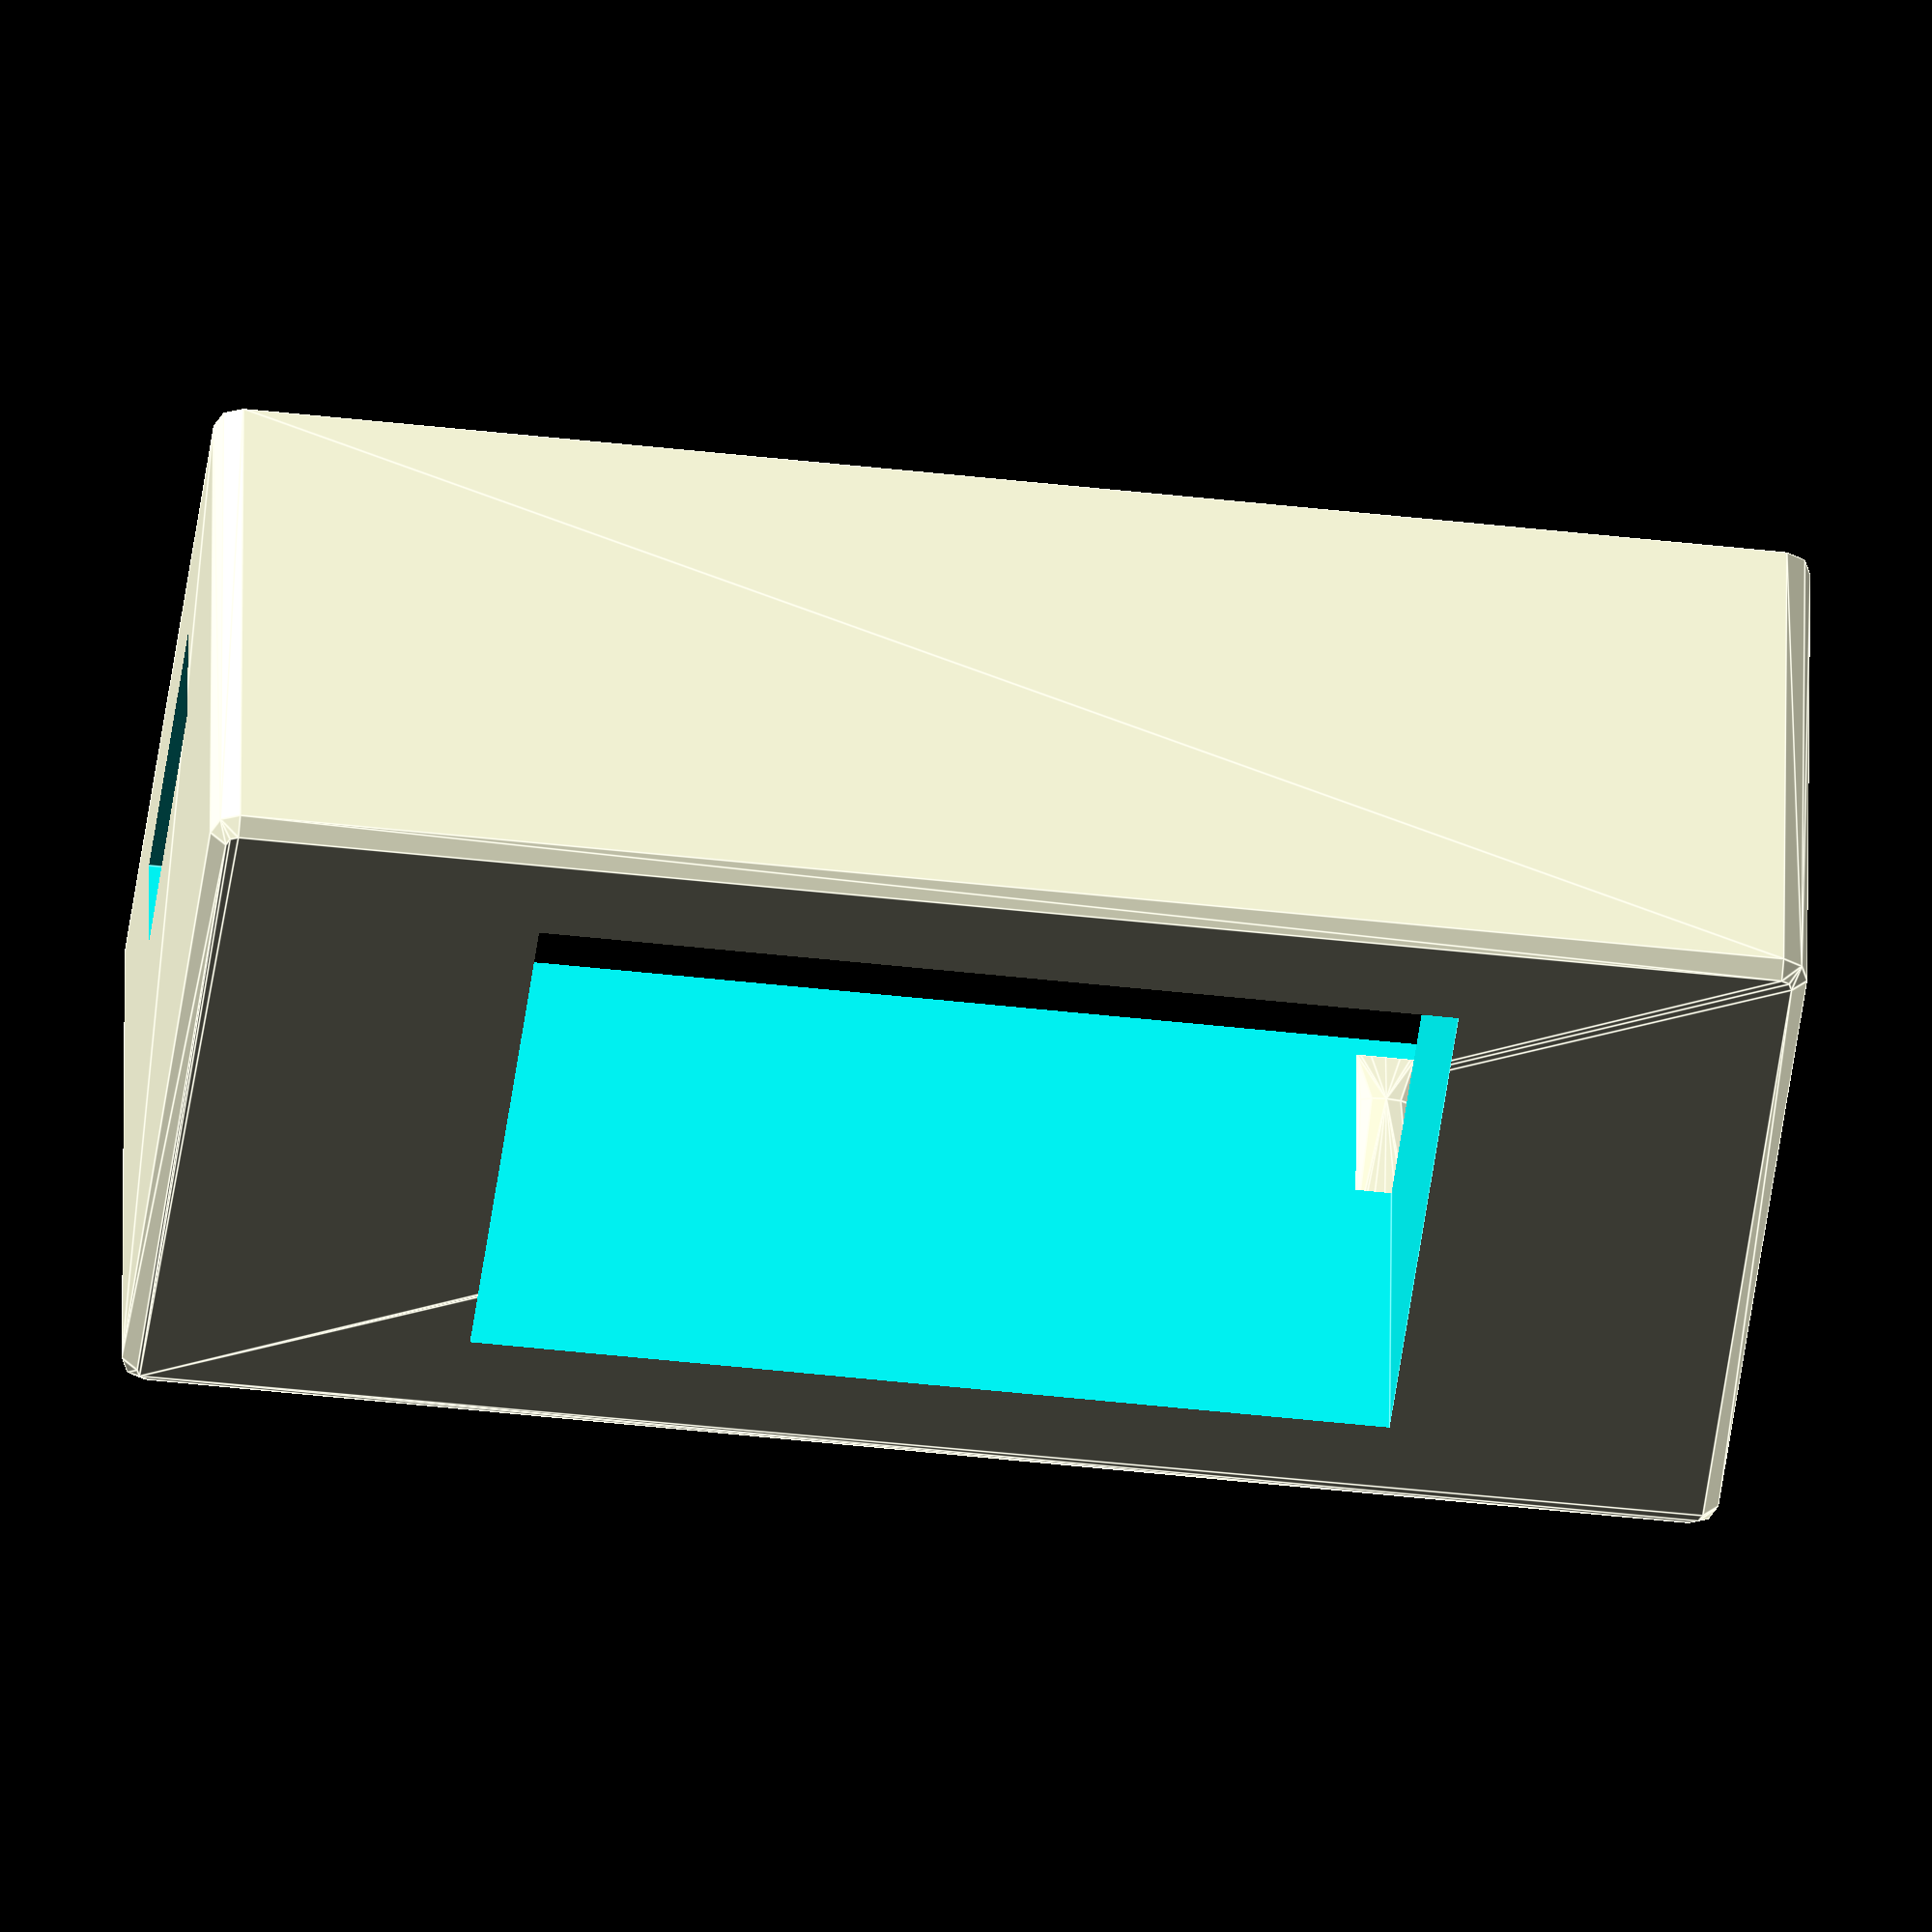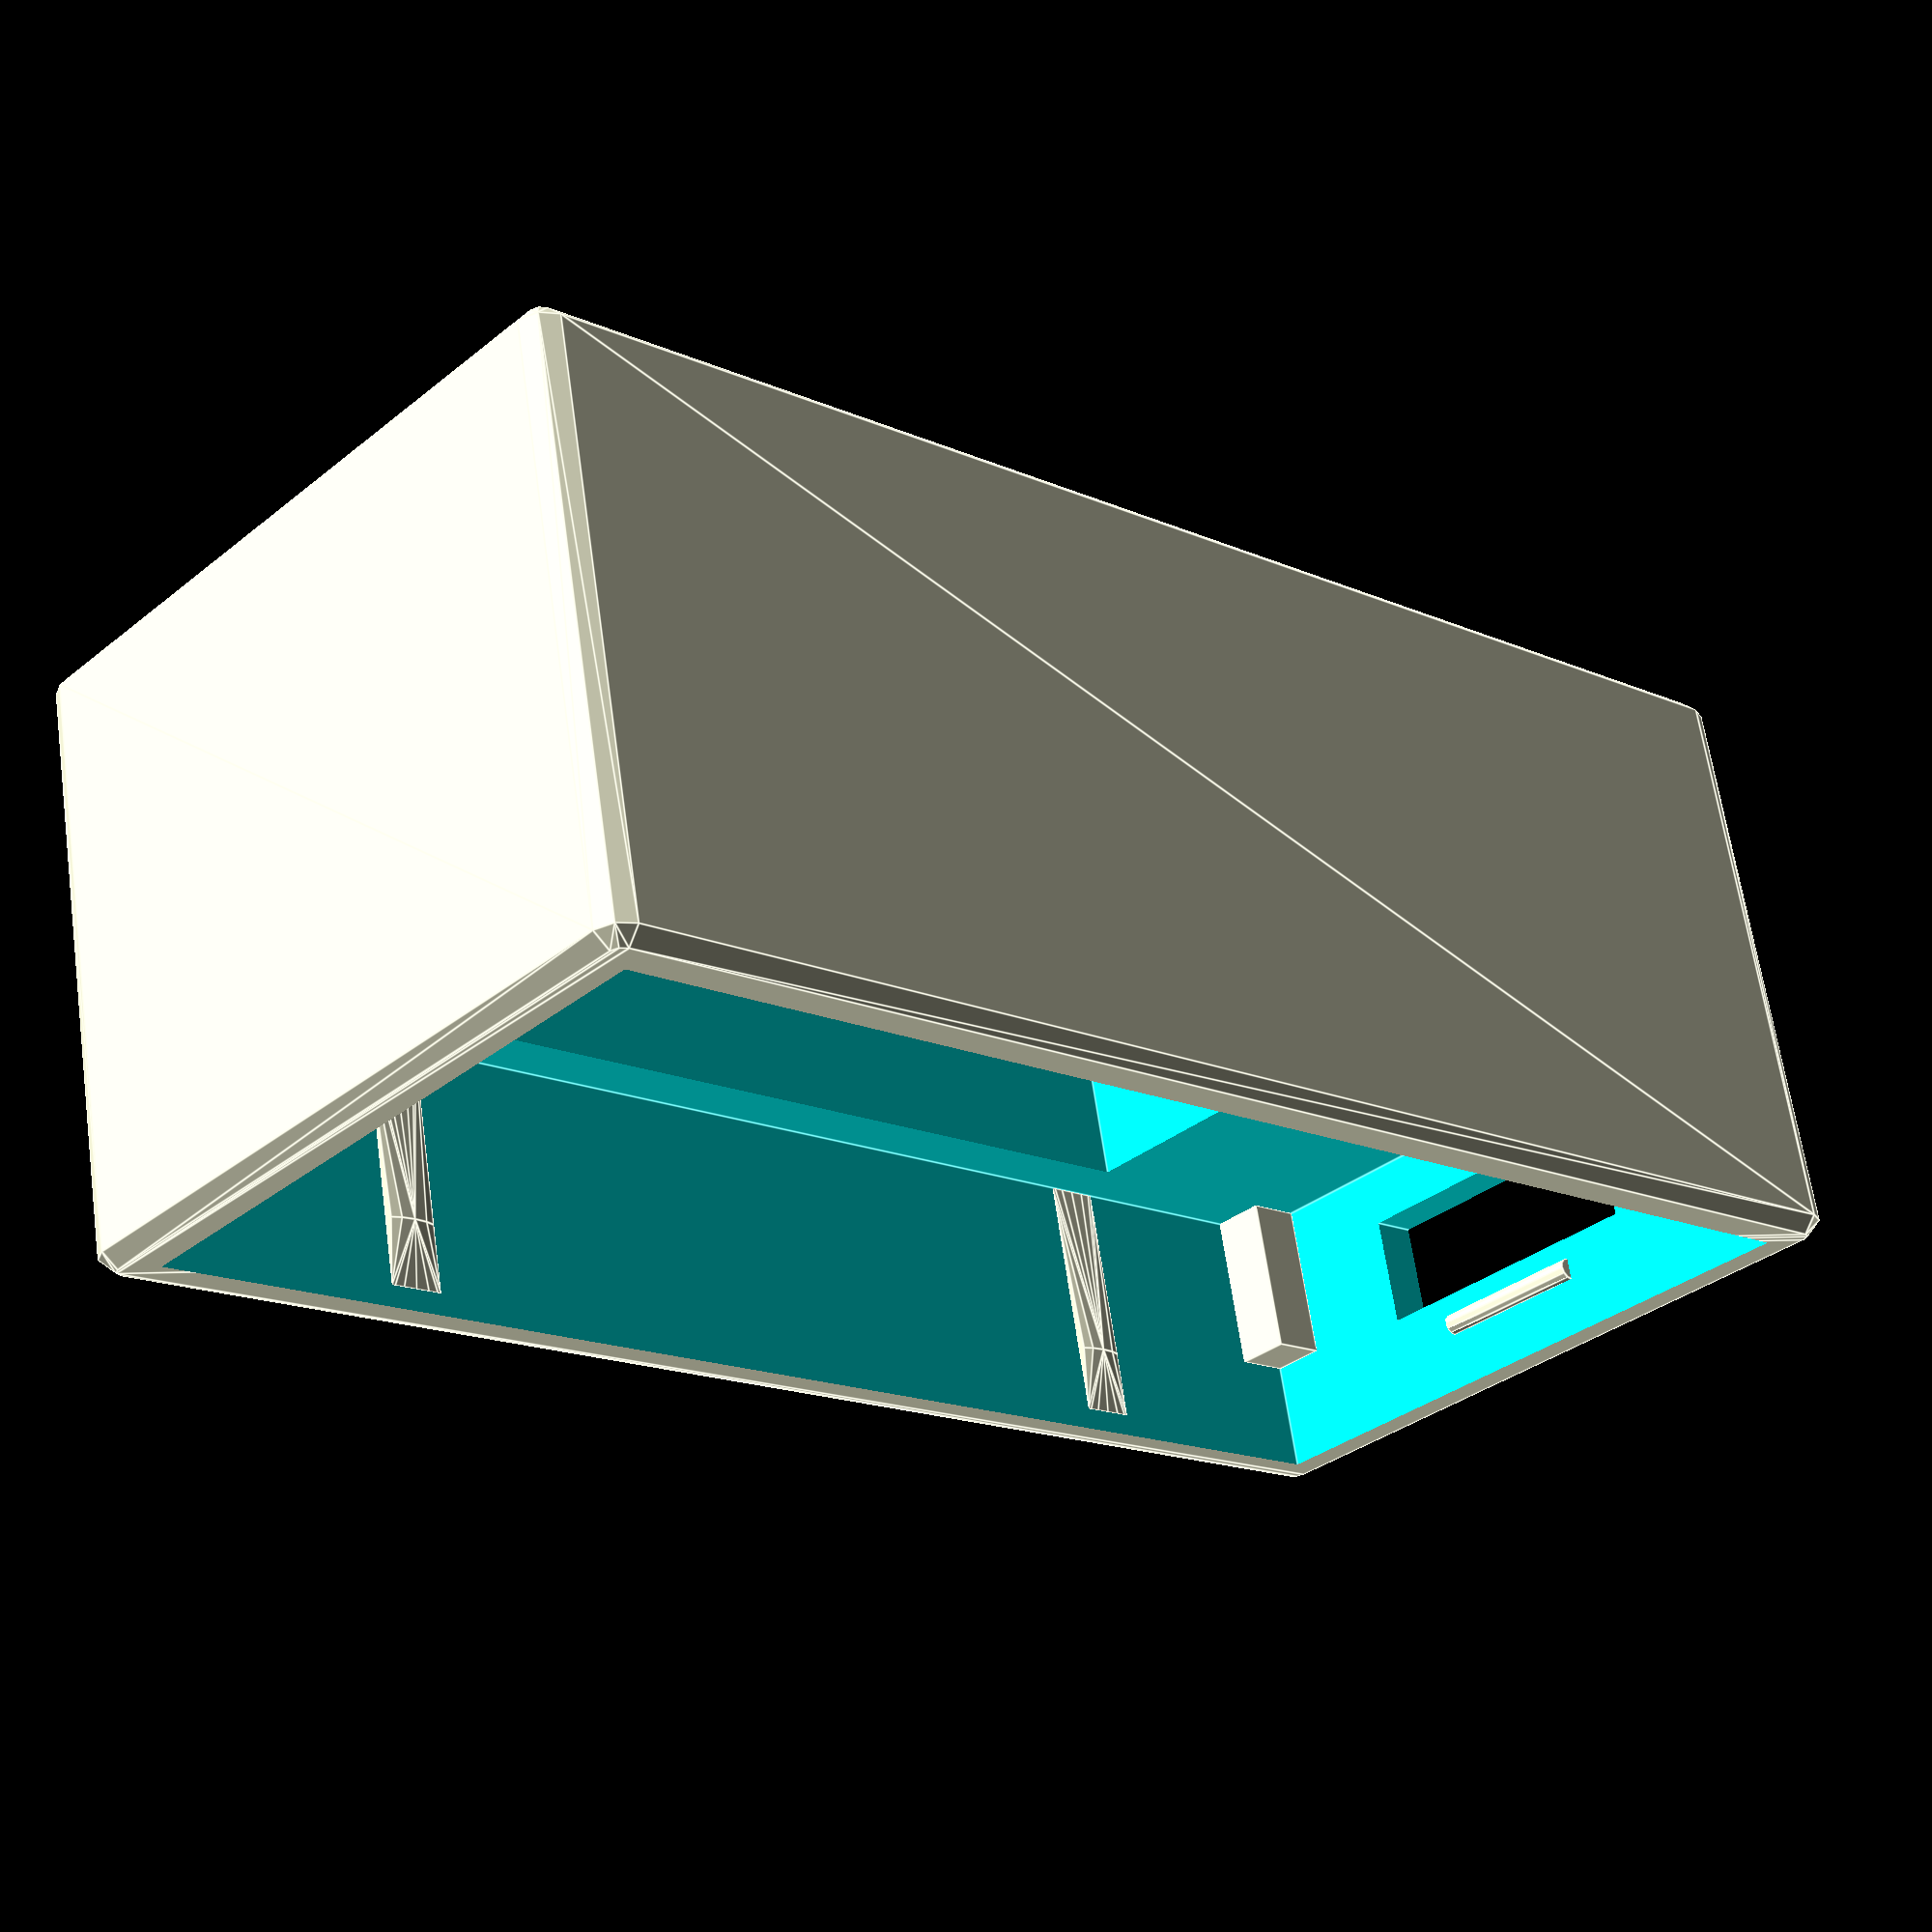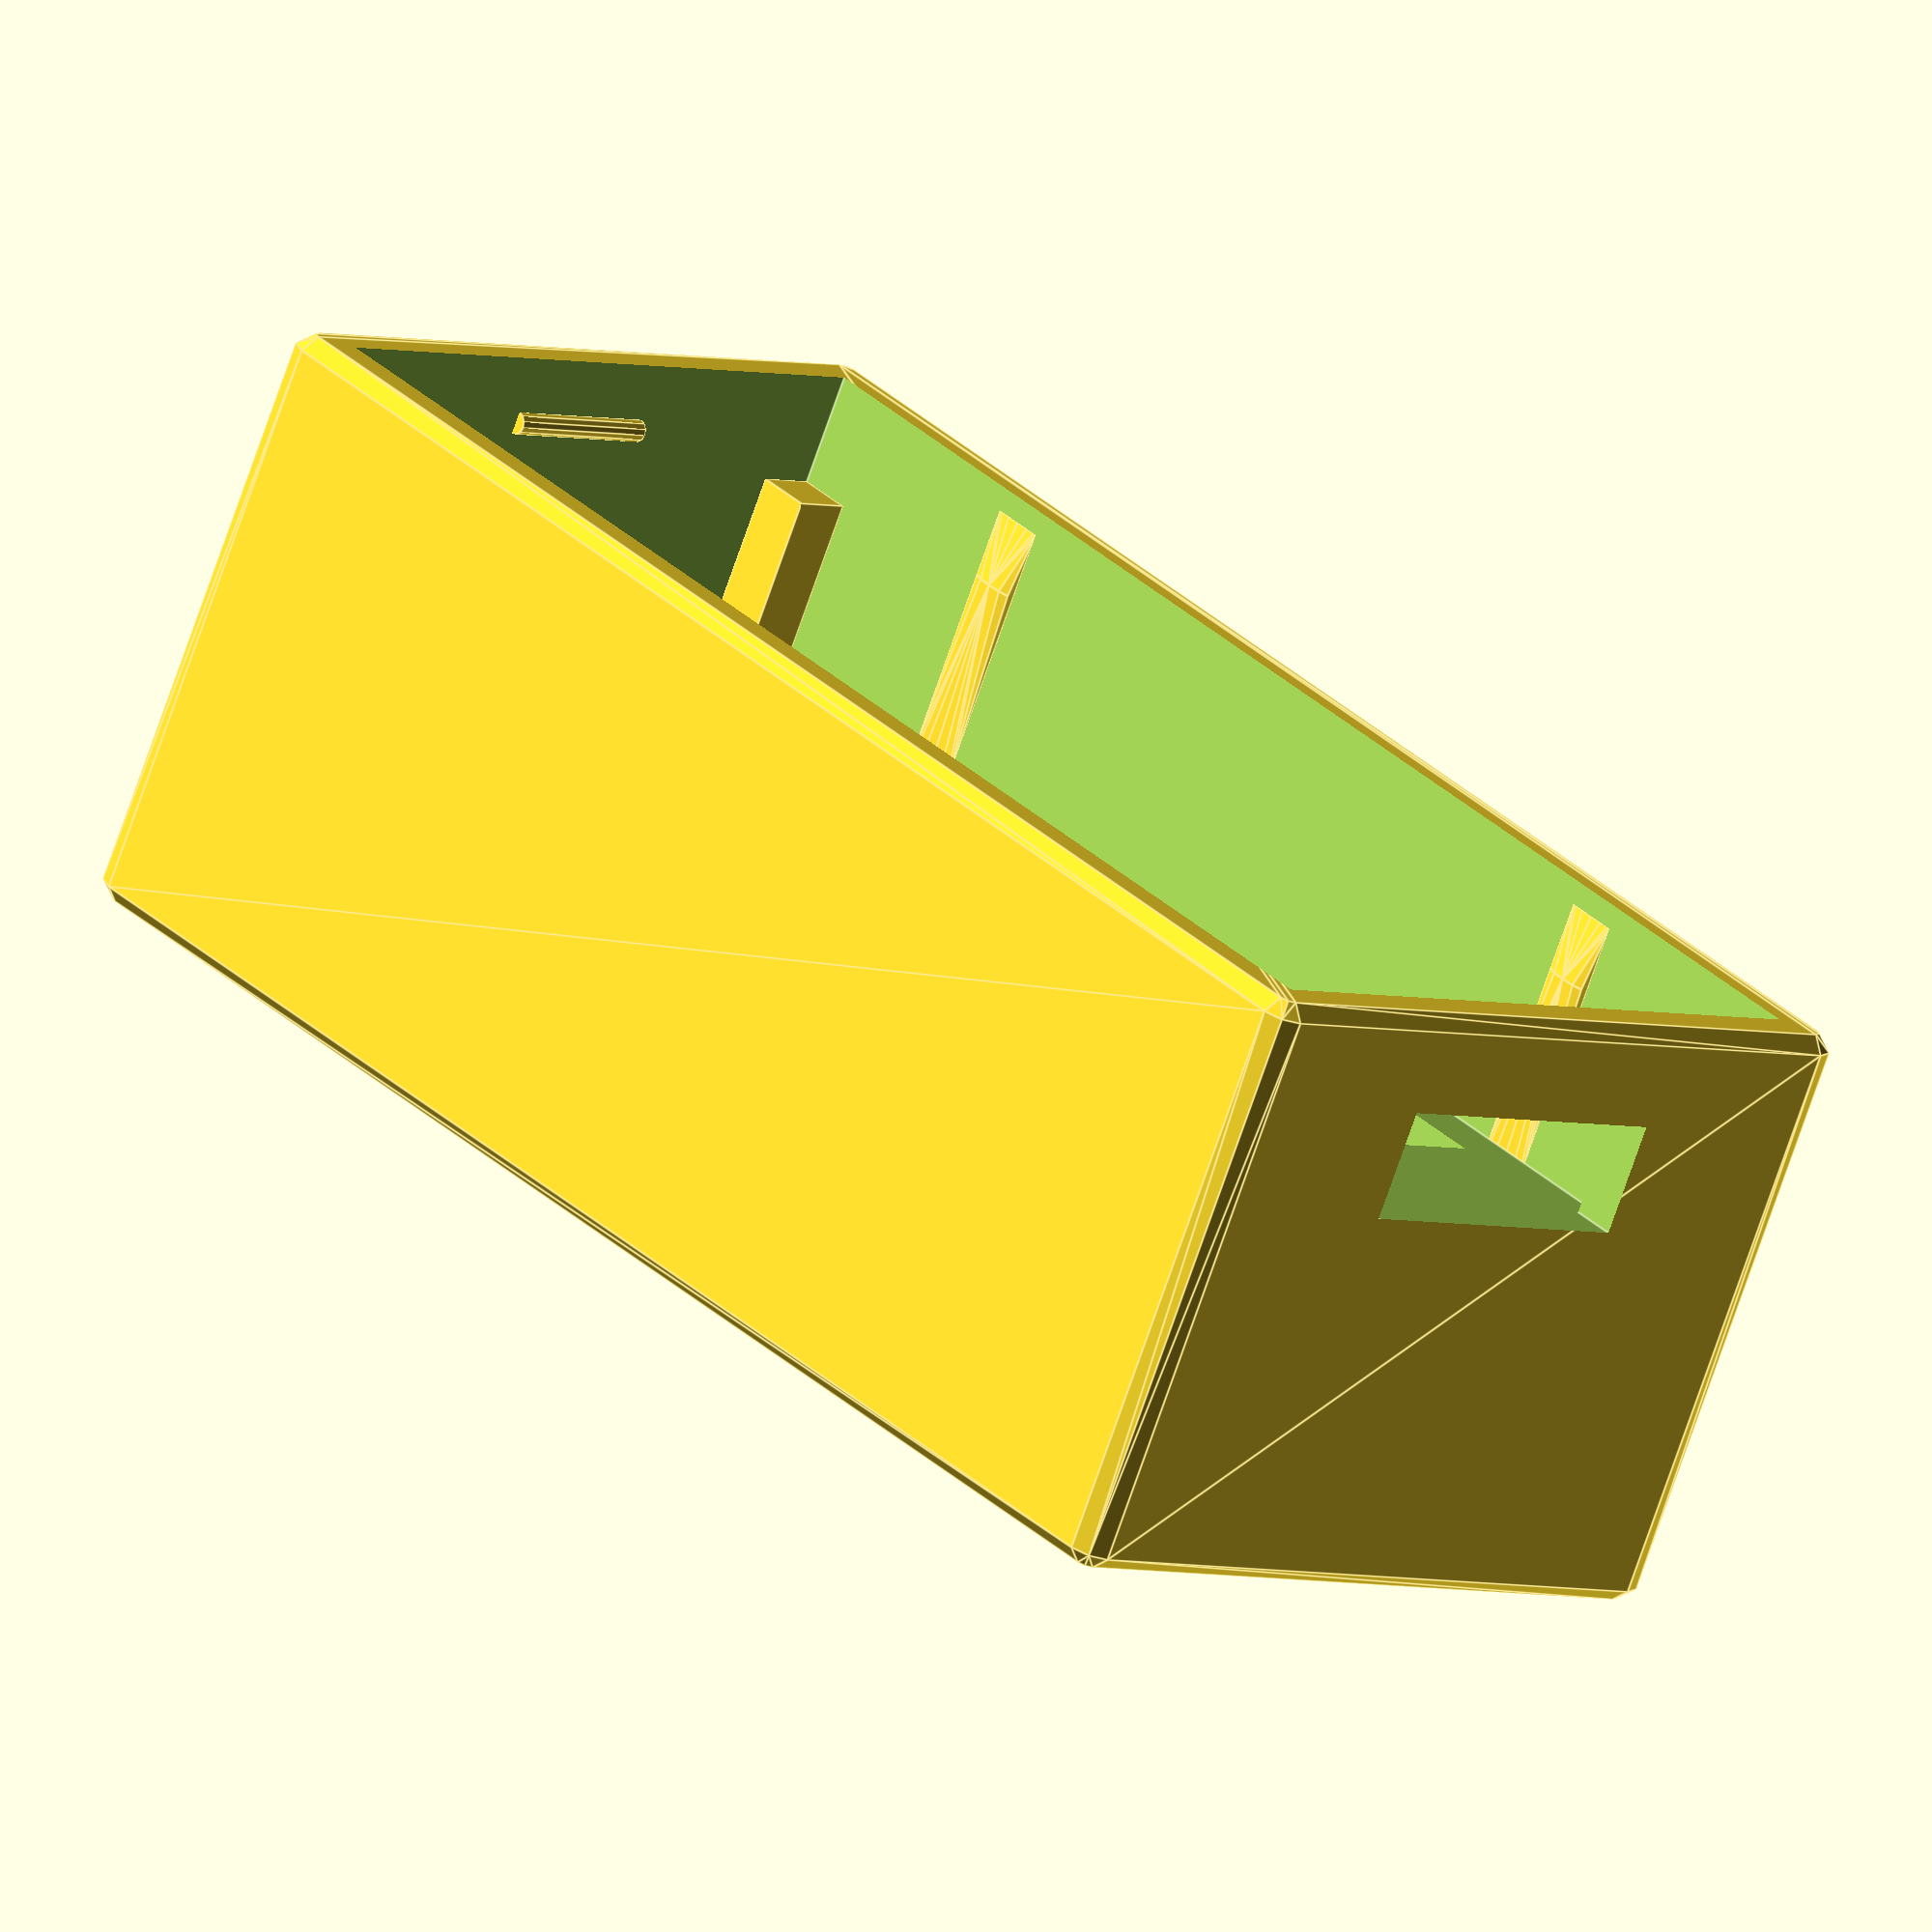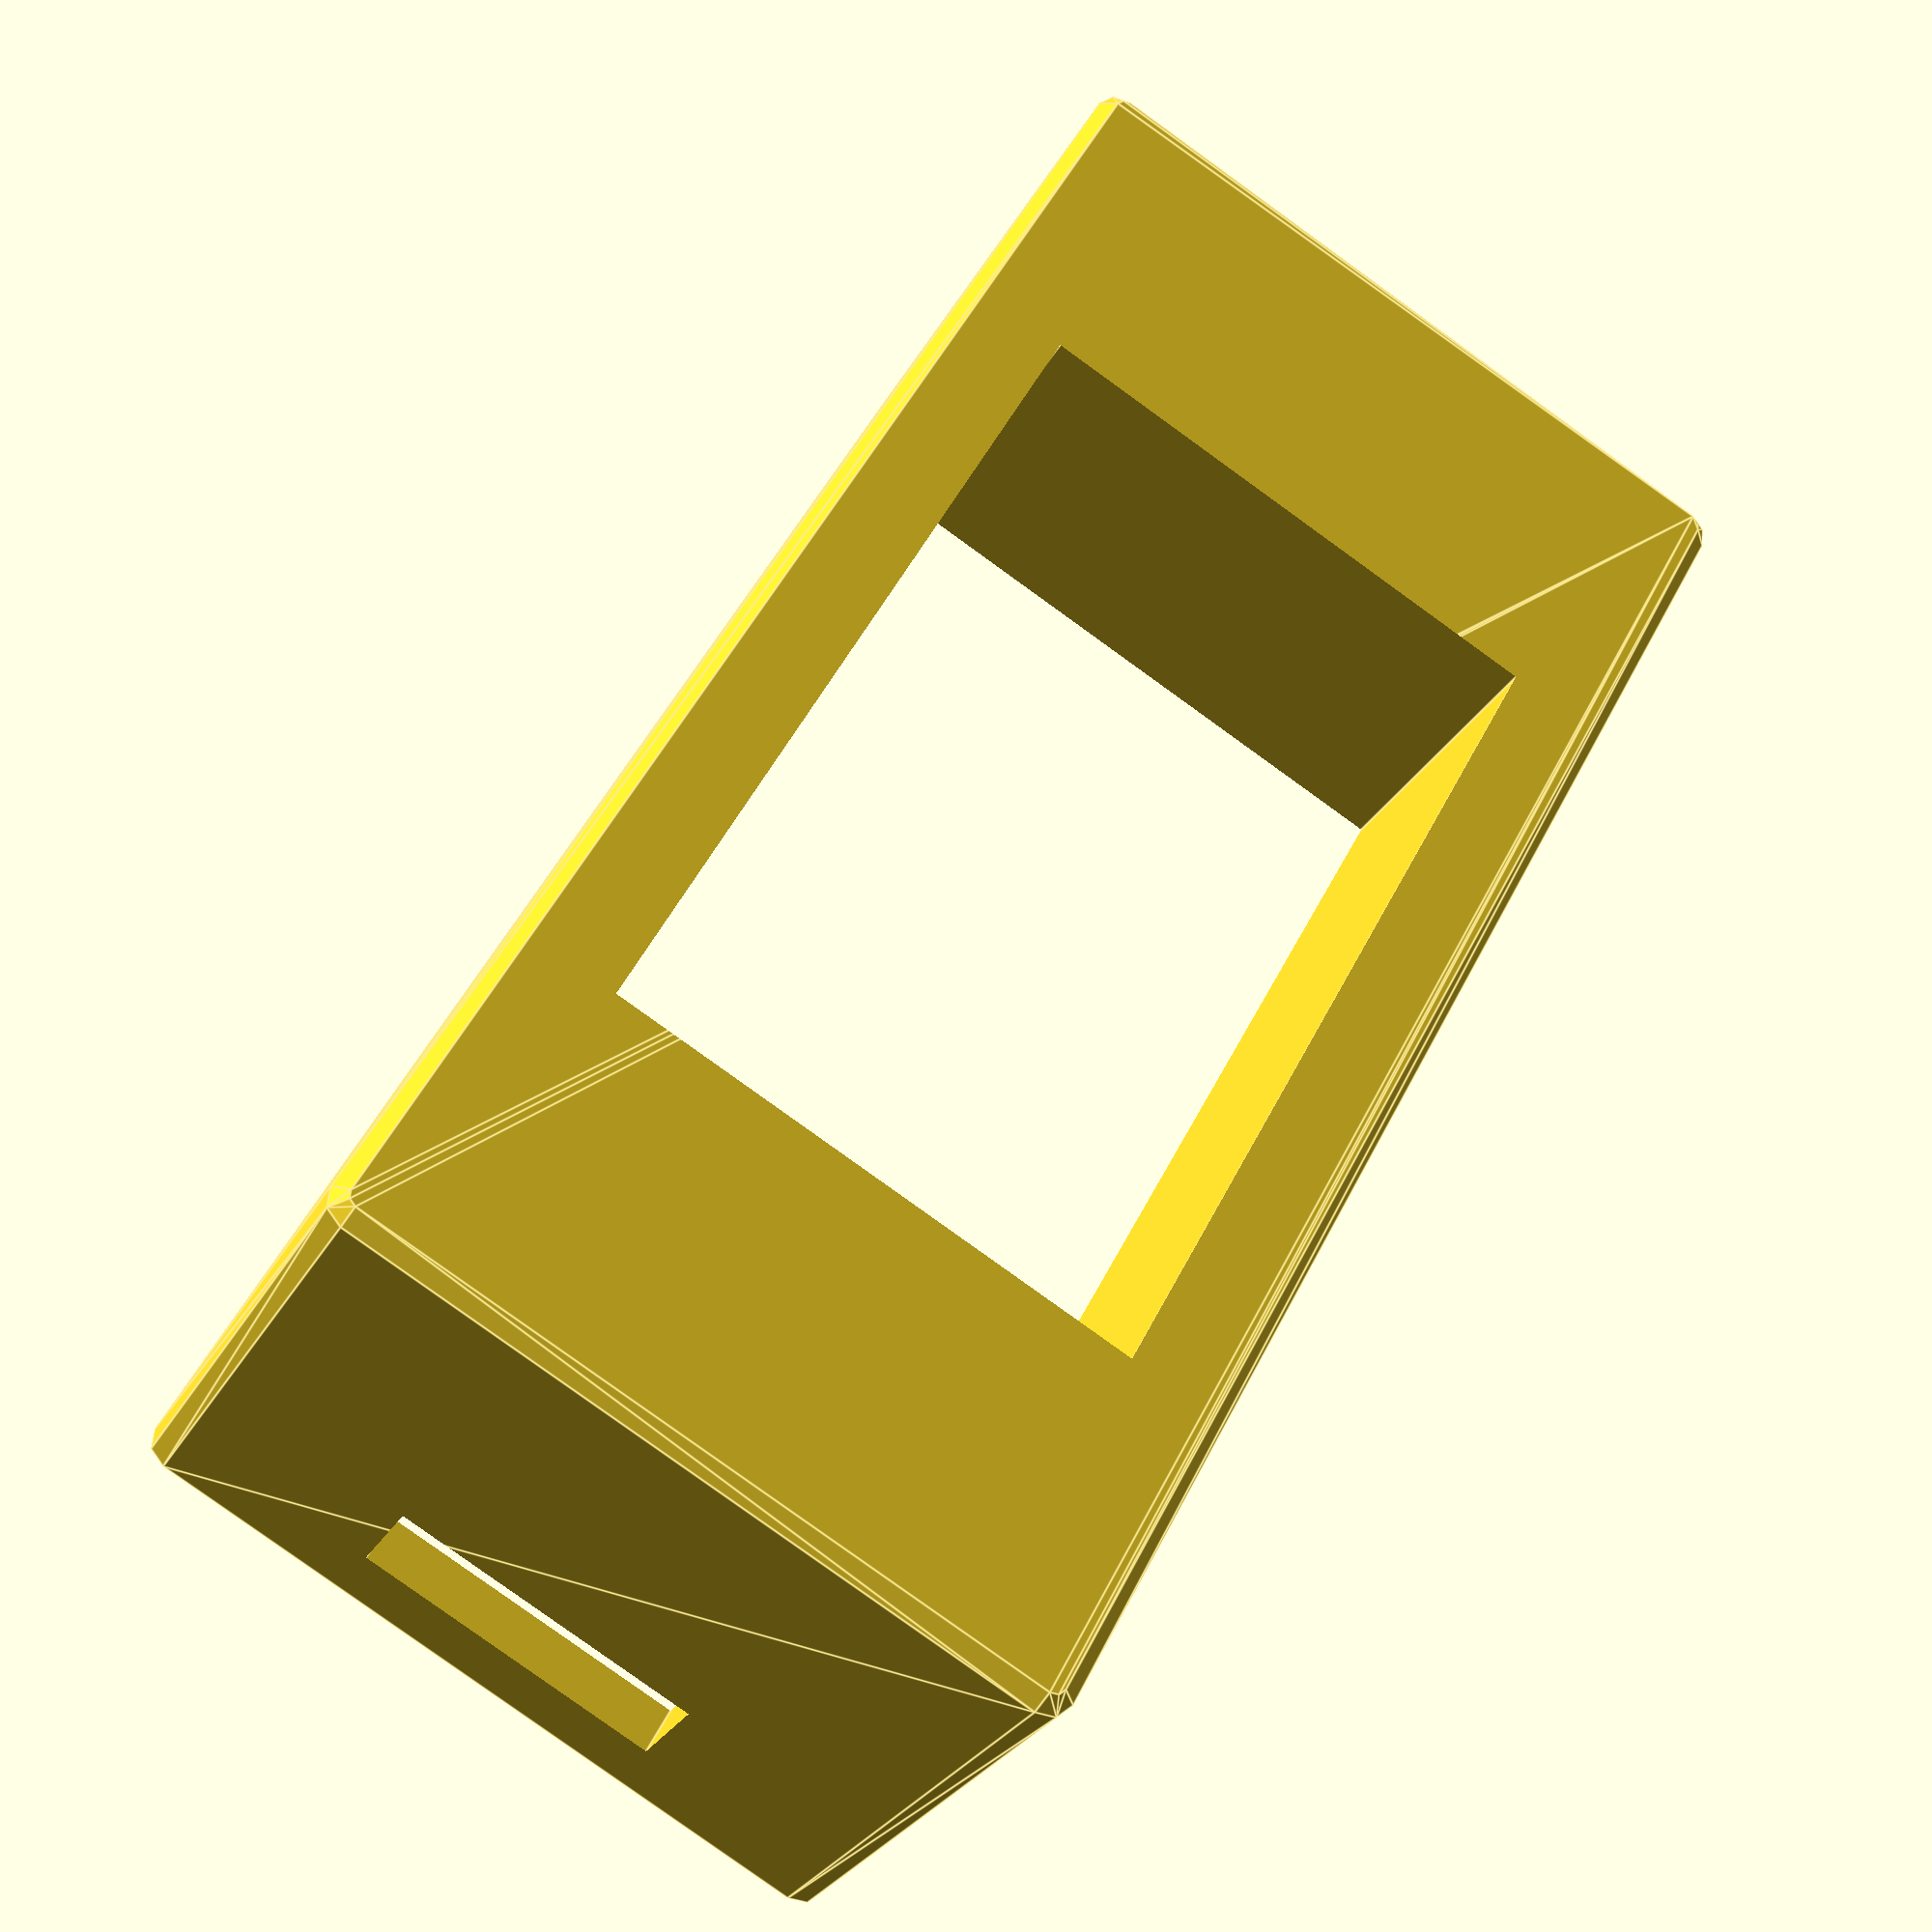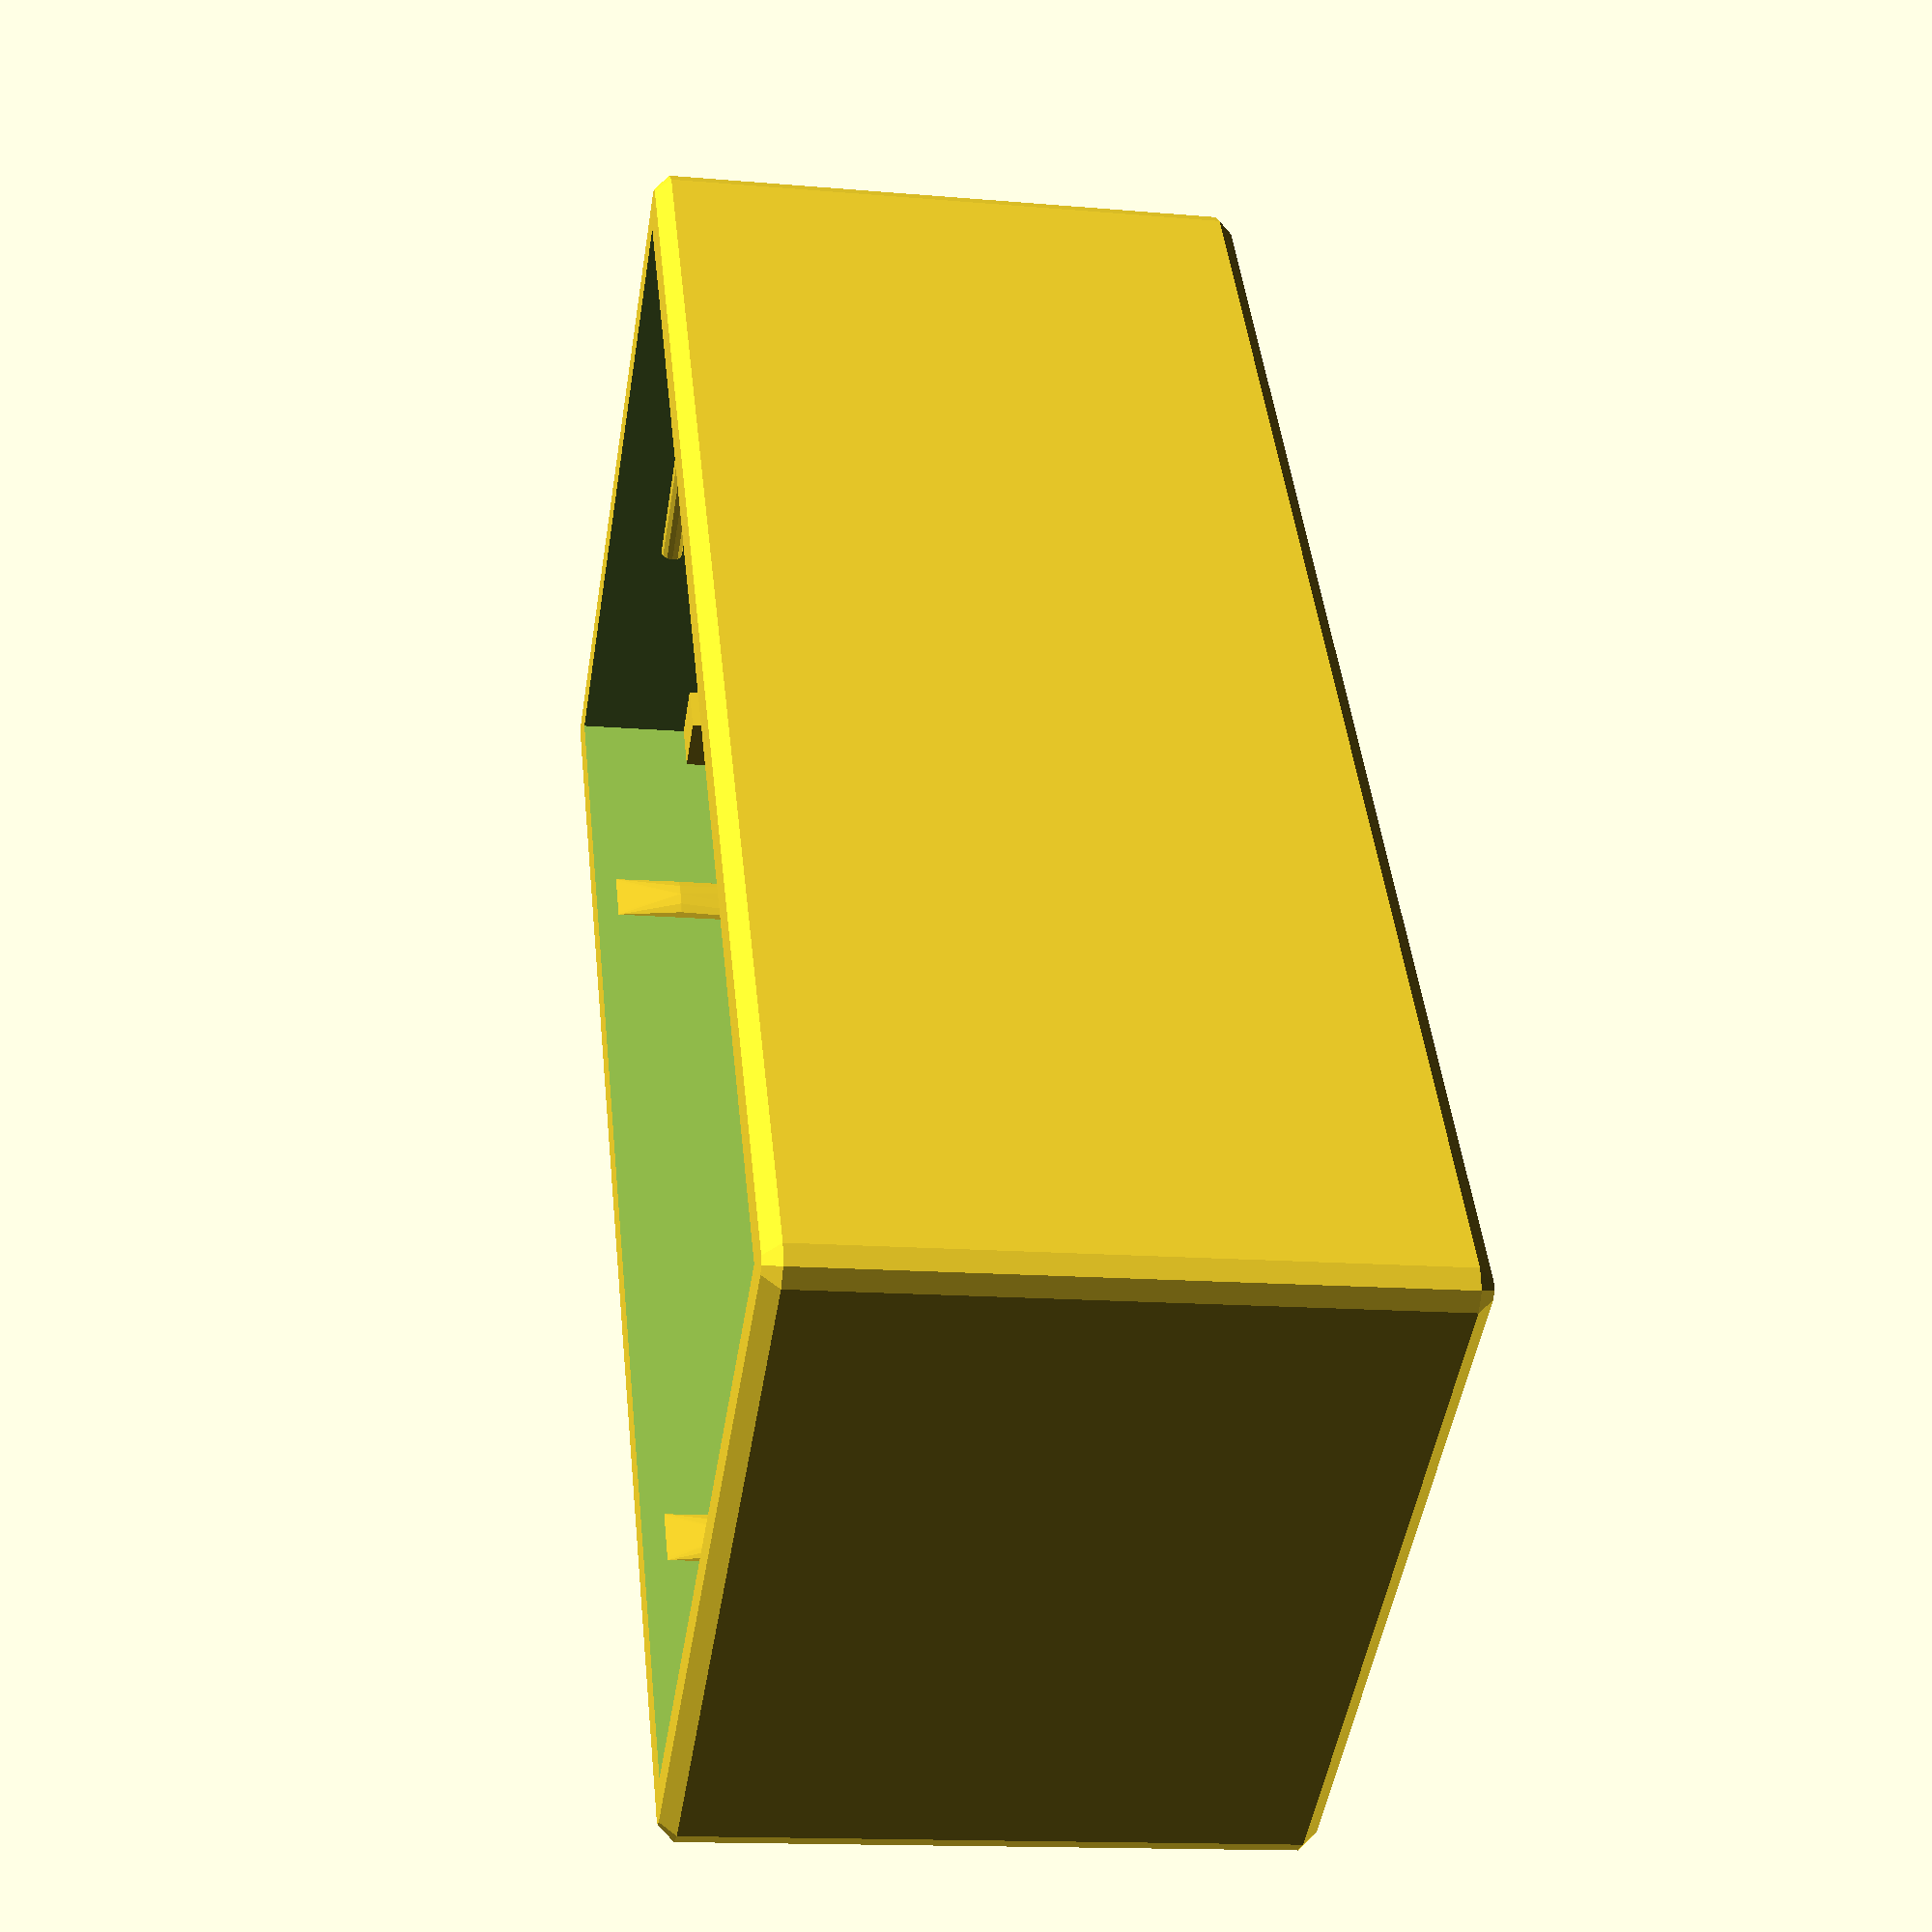
<openscad>


INNER_LENGTH   = 52.0  - .3;
INNER_WIDTH    = 23.5  - .1;
INNER_HEIGHT   =  9.0  + .75;

THICKNESS      =  1.5 +.25;
OUTER_HEIGHT   = (INNER_WIDTH  + THICKNESS*2) * 4 / 5;

PCB_THICKNESS  =  1.5;
CHAMFER        =  1.0;

PLUG_WIDTH     = 13.0 -2;
PLUG_THICKNESS =  4.0;
ATOM           =  0.01;

BORDER_X       = 10.0;
BORDER_Y       =  2.0;



PILLAR_SIDE    =  2.0;
PILLAR_HEIGHT  =  5.5  +.25;

FN             = 8;
PLAY           = .17;

module box() {
    d = THICKNESS-CHAMFER;
    hull()
    for (x=[-d, INNER_LENGTH + d]) {
        for (y=[-d, INNER_WIDTH + d]) {
            for (z=[CHAMFER, OUTER_HEIGHT - CHAMFER]) {
                translate([x, y, z])
                sphere(r=CHAMFER, $fn=FN);
            }
        }
    }
}

module chamber() {
    // for plug
    pz = PILLAR_HEIGHT - PLUG_THICKNESS + PLAY*2;
    translate([0, 0, OUTER_HEIGHT - INNER_HEIGHT])
    translate([-INNER_LENGTH/2, INNER_WIDTH/2 - PLUG_WIDTH/2, pz])
    cube([INNER_LENGTH, PLUG_WIDTH, PLUG_THICKNESS]);

    // for board
    translate([0, 0, OUTER_HEIGHT - INNER_HEIGHT])
    cube([INNER_LENGTH, INNER_WIDTH, INNER_HEIGHT]);

    // for bottom
    translate([BORDER_X, BORDER_Y, -ATOM])
    cube([INNER_LENGTH - 2*BORDER_X, INNER_WIDTH - 2*BORDER_Y, OUTER_HEIGHT + +ATOM*2]);
}

module case() {
    difference() {
        box();
        chamber();
    }
    
    // pillars
    for (x=[0, INNER_LENGTH-PILLAR_SIDE]) {
        for (y=[0, INNER_WIDTH-PILLAR_SIDE]) {
            translate([x, y, OUTER_HEIGHT - INNER_HEIGHT])
            cube([PILLAR_SIDE, PILLAR_SIDE, PILLAR_HEIGHT]);
        }
    }
    
    // blockers
    BLOCKER_SIZE = 2;
    BLOCKER_THICKNESS = .6;
    BLOCKER_POS = 10;
    for (x=[BLOCKER_POS, INNER_LENGTH-BLOCKER_POS]) {
        for (y=[0, INNER_WIDTH]) {

            translate([x, y, OUTER_HEIGHT - INNER_HEIGHT])

            hull() {
                translate([0, 0, INNER_HEIGHT-THICKNESS/2])
                resize([BLOCKER_SIZE, , ATOM, ATOM])
                cylinder($fn=12);

                translate([0, 0, PILLAR_HEIGHT+PCB_THICKNESS/2])
                resize([BLOCKER_SIZE, BLOCKER_THICKNESS, ATOM])
                cylinder($fn=12);

                translate([0, 0, 0])
                resize([BLOCKER_SIZE, ATOM, ATOM])
                cylinder($fn=12);
            }
        }
    }
    
    // clip
    CYLINDER_RADIUS = .4;
    cl = INNER_WIDTH/4;
    cz = OUTER_HEIGHT - INNER_HEIGHT + PILLAR_HEIGHT + PCB_THICKNESS;
    for (x=[0, INNER_LENGTH]) {
        translate([x, (INNER_WIDTH-cl)/2, cz])
        rotate([-90, 0, 0])
        cylinder(r=CYLINDER_RADIUS, h = cl, $fn=12);
    }
}

case();

if (0)
  %translate([0, 0, THICKNESS])
  cube([INNER_LENGTH, INNER_WIDTH, INNER_HEIGHT]);

if (0) {
    l = INNER_LENGTH + THICKNESS*2;
    w = INNER_WIDTH  + THICKNESS*2;
    h = w;
    translate([-THICKNESS, -THICKNESS, 0])
    %cube([l, w, h]);
}
</openscad>
<views>
elev=316.7 azim=173.0 roll=180.3 proj=o view=edges
elev=294.9 azim=222.2 roll=351.8 proj=p view=edges
elev=253.0 azim=49.1 roll=199.0 proj=o view=edges
elev=207.6 azim=61.7 roll=22.9 proj=p view=edges
elev=14.2 azim=56.7 roll=79.2 proj=p view=wireframe
</views>
